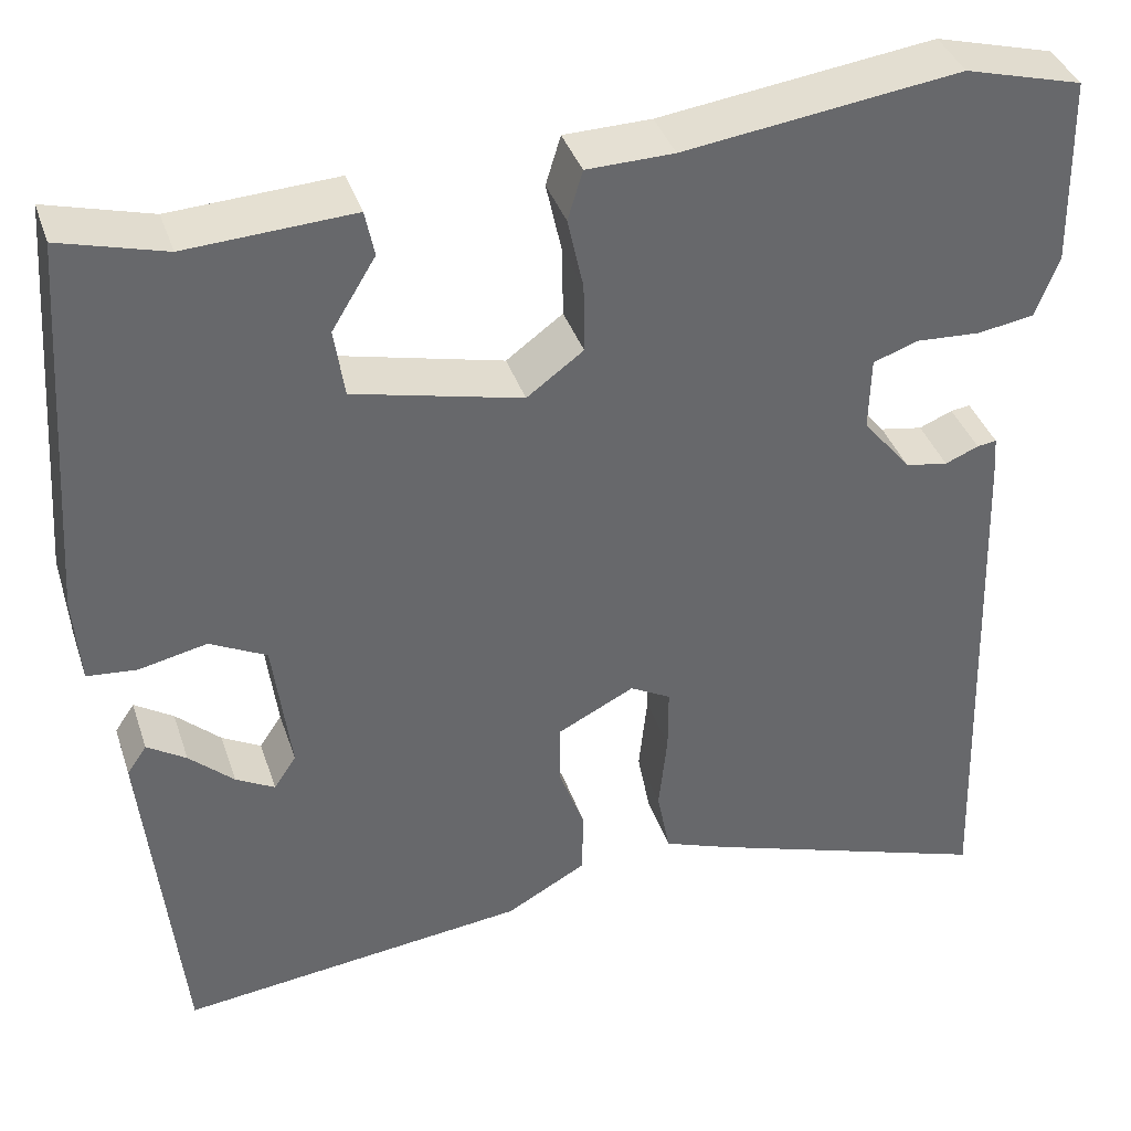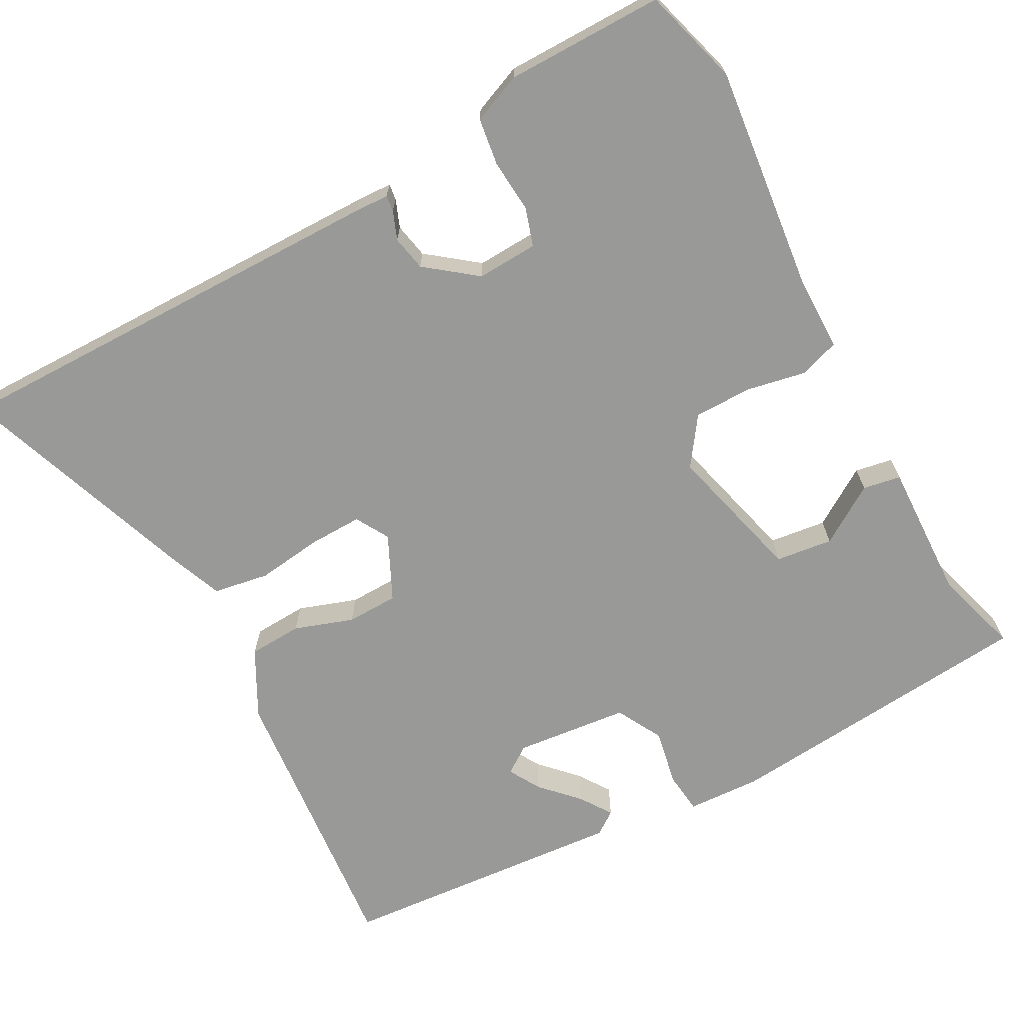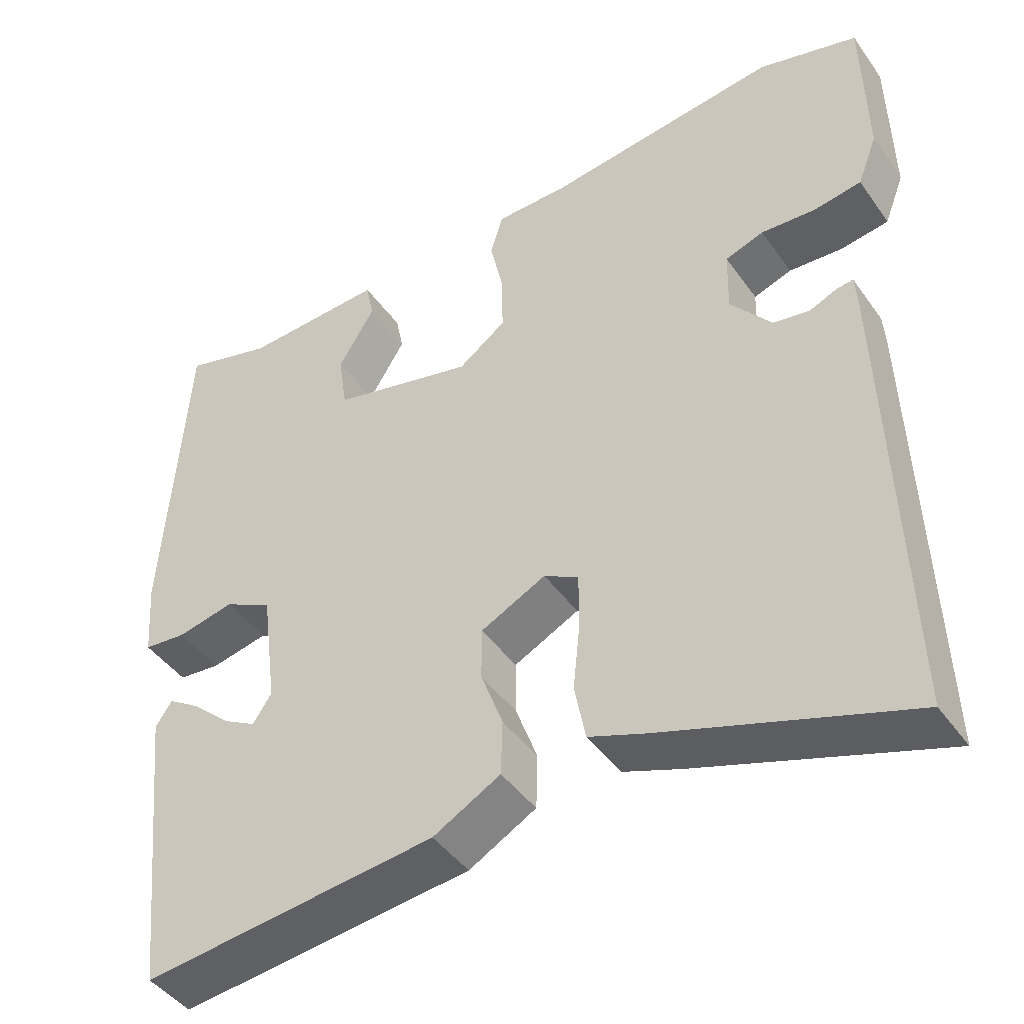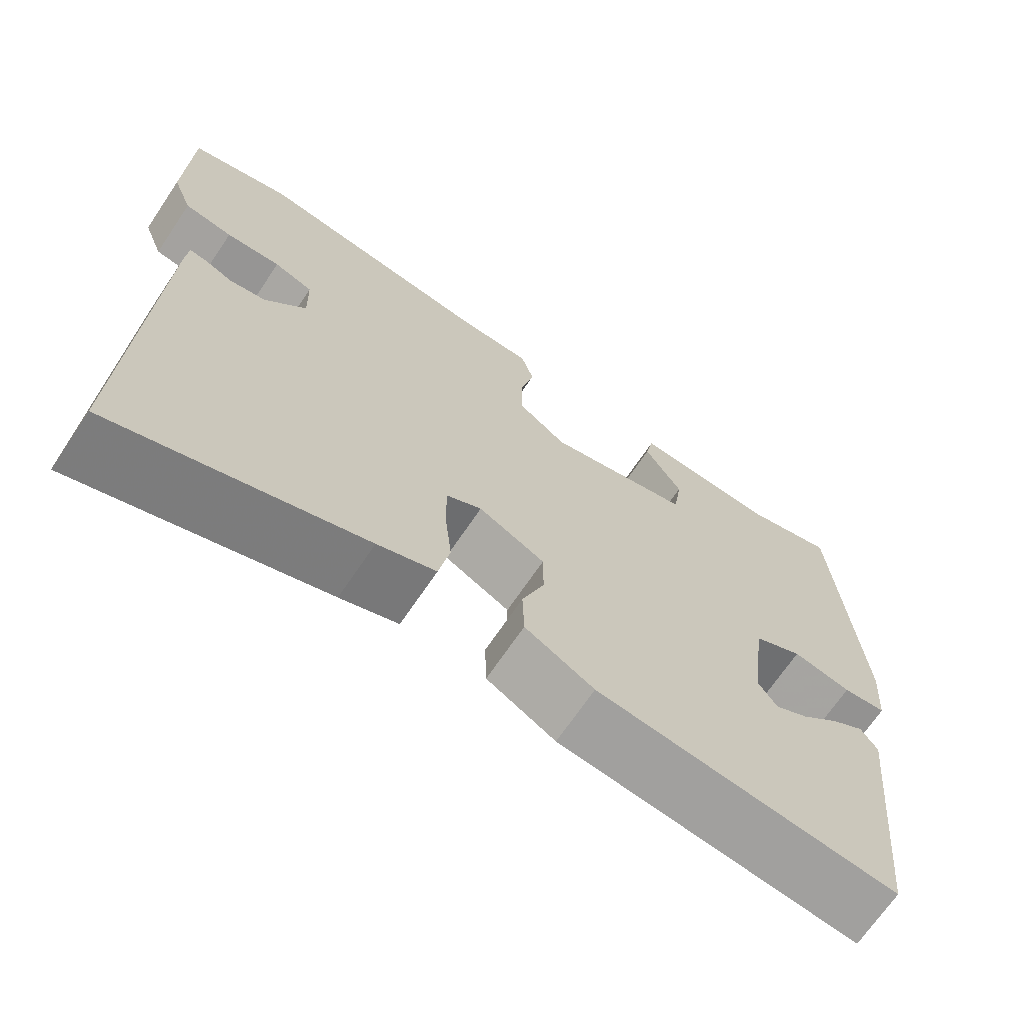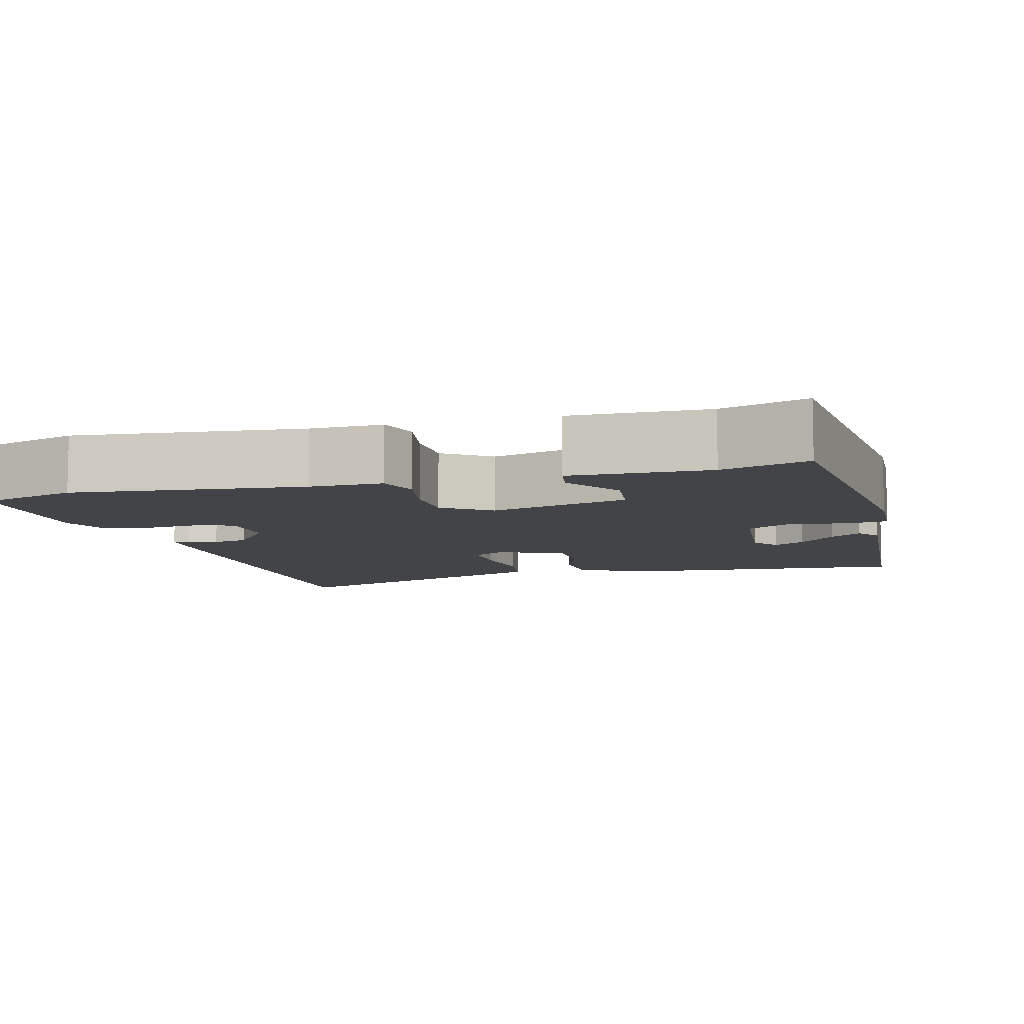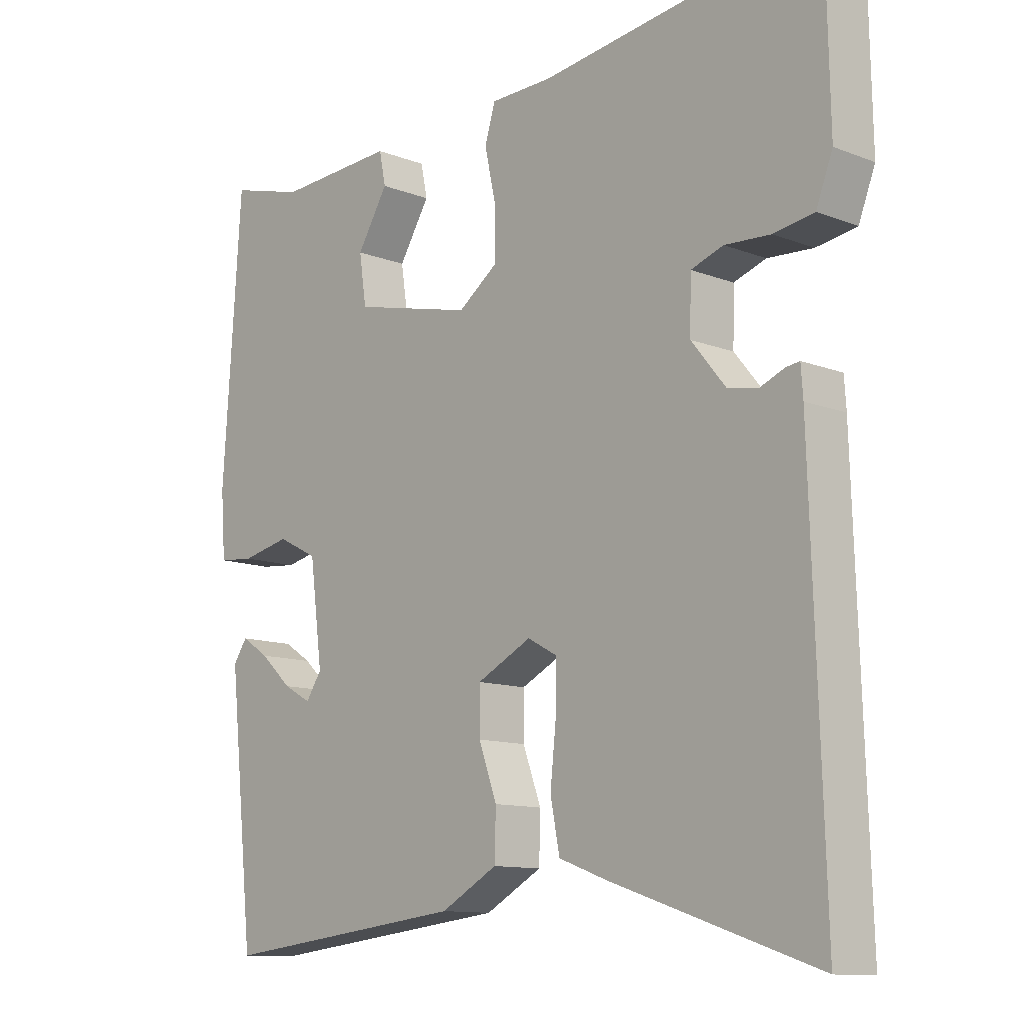
<metadata>
{"format":"obj","ext":"obj","renderer":"f3d","projection":"perspective","resolution":1024,"background":"white","views":[{"elev":38.2,"azim":162.4,"up":"+Z"},{"elev":-68.8,"azim":-60.2,"up":"+Y"},{"elev":-43.9,"azim":-147.2,"up":"+Z"},{"elev":-69.1,"azim":-34.0,"up":"+Z"},{"elev":-8.2,"azim":16.7,"up":"+Y"},{"elev":-11.5,"azim":-133.0,"up":"+Z"}]}
</metadata>
<code>
v 0.447 0.07 -0.526
v 0.072 0.07 -0.482
v -0.014 0.07 -0.434
v -0.016 0.07 -0.364
v 0.012 0.07 -0.288
v 0.012 0.07 -0.221
v -0.071 0.07 -0.179
v -0.115 0.07 -0.203
v -0.115 0.07 -0.272
v -0.106 0.07 -0.358
v -0.12 0.07 -0.43
v -0.193 0.07 -0.457
v -0.505 0.07 -0.561
v -0.486 0.07 0.023
v -0.483 0.07 0.067
v -0.462 0.07 0.064
v -0.426 0.07 0.049
v -0.38 0.07 0.057
v -0.328 0.07 0.121
v -0.33 0.07 0.2
v -0.379 0.07 0.217
v -0.448 0.07 0.213
v -0.509 0.07 0.223
v -0.534 0.07 0.288
v -0.53 0.07 0.492
v -0.403 0.07 0.526
v -0.106 0.07 0.486
v -0.012 0.07 0.484
v 0.004 0.07 0.431
v -0.013 0.07 0.354
v -0.014 0.07 0.279
v 0.047 0.07 0.234
v 0.229 0.07 0.277
v 0.24 0.07 0.351
v 0.193 0.07 0.428
v 0.203 0.07 0.477
v 0.382 0.07 0.467
v 0.495 0.07 0.498
v 0.523 0.07 0.086
v 0.516 0.07 -0.01
v 0.462 0.07 -0.015
v 0.389 0.07 0.001
v 0.328 0.07 -0.03
v 0.309 0.07 -0.178
v 0.333 0.07 -0.214
v 0.375 0.07 -0.191
v 0.423 0.07 -0.147
v 0.465 0.07 -0.12
v 0.486 0.07 -0.151
v 0.447 0 -0.526
v 0.072 0 -0.482
v -0.014 0 -0.434
v -0.016 0 -0.364
v 0.012 0 -0.288
v 0.012 0 -0.221
v -0.071 0 -0.179
v -0.115 0 -0.203
v -0.115 0 -0.272
v -0.106 0 -0.358
v -0.12 0 -0.43
v -0.193 0 -0.457
v -0.505 0 -0.561
v -0.486 0 0.023
v -0.483 0 0.067
v -0.462 0 0.064
v -0.426 0 0.049
v -0.38 0 0.057
v -0.328 0 0.121
v -0.33 0 0.2
v -0.379 0 0.217
v -0.448 0 0.213
v -0.509 0 0.223
v -0.534 0 0.288
v -0.53 0 0.492
v -0.403 0 0.526
v -0.106 0 0.486
v -0.012 0 0.484
v 0.004 0 0.431
v -0.013 0 0.354
v -0.014 0 0.279
v 0.047 0 0.234
v 0.229 0 0.277
v 0.24 0 0.351
v 0.193 0 0.428
v 0.203 0 0.477
v 0.382 0 0.467
v 0.495 0 0.498
v 0.523 0 0.086
v 0.516 0 -0.01
v 0.462 0 -0.015
v 0.389 0 0.001
v 0.328 0 -0.03
v 0.309 0 -0.178
v 0.333 0 -0.214
v 0.375 0 -0.191
v 0.423 0 -0.147
v 0.465 0 -0.12
v 0.486 0 -0.151
f 49 1 2
f 48 49 2
f 47 48 2
f 46 47 2
f 45 46 2 3
f 3 4 5
f 45 3 5
f 44 45 5
f 43 44 5 6
f 40 41 42
f 39 40 42
f 38 39 42
f 37 38 42
f 37 42 43
f 34 35 36 37
f 33 34 37 43
f 43 6 7
f 33 43 7
f 32 33 7
f 27 28 29 30
f 27 30 31
f 26 27 31
f 25 26 31
f 24 25 31
f 23 24 31
f 22 23 31
f 21 22 31
f 20 21 31 32
f 15 16 17
f 14 15 17
f 13 14 17
f 12 13 17
f 11 12 17
f 10 11 17
f 9 10 17
f 8 9 17 18
f 32 7 8
f 20 32 8
f 19 20 8
f 8 18 19
f 51 50 98
f 51 98 97
f 51 97 96
f 51 96 95
f 52 51 95 94
f 54 53 52
f 54 52 94
f 54 94 93
f 55 54 93 92
f 91 90 89
f 91 89 88
f 91 88 87
f 91 87 86
f 92 91 86
f 86 85 84 83
f 92 86 83 82
f 56 55 92
f 56 92 82
f 56 82 81
f 79 78 77 76
f 80 79 76
f 80 76 75
f 80 75 74
f 80 74 73
f 80 73 72
f 80 72 71
f 80 71 70
f 81 80 70 69
f 66 65 64
f 66 64 63
f 66 63 62
f 66 62 61
f 66 61 60
f 66 60 59
f 66 59 58
f 67 66 58 57
f 57 56 81
f 57 81 69
f 57 69 68
f 68 67 57
f 1 50 51 2
f 2 51 52 3
f 3 52 53 4
f 4 53 54 5
f 5 54 55 6
f 6 55 56 7
f 7 56 57 8
f 8 57 58 9
f 9 58 59 10
f 10 59 60 11
f 11 60 61 12
f 12 61 62 13
f 13 62 63 14
f 14 63 64 15
f 15 64 65 16
f 16 65 66 17
f 17 66 67 18
f 18 67 68 19
f 19 68 69 20
f 20 69 70 21
f 21 70 71 22
f 22 71 72 23
f 23 72 73 24
f 24 73 74 25
f 25 74 75 26
f 26 75 76 27
f 27 76 77 28
f 28 77 78 29
f 29 78 79 30
f 30 79 80 31
f 31 80 81 32
f 32 81 82 33
f 33 82 83 34
f 34 83 84 35
f 35 84 85 36
f 36 85 86 37
f 37 86 87 38
f 38 87 88 39
f 39 88 89 40
f 40 89 90 41
f 41 90 91 42
f 42 91 92 43
f 43 92 93 44
f 44 93 94 45
f 45 94 95 46
f 46 95 96 47
f 47 96 97 48
f 48 97 98 49
f 49 98 50 1

</code>
